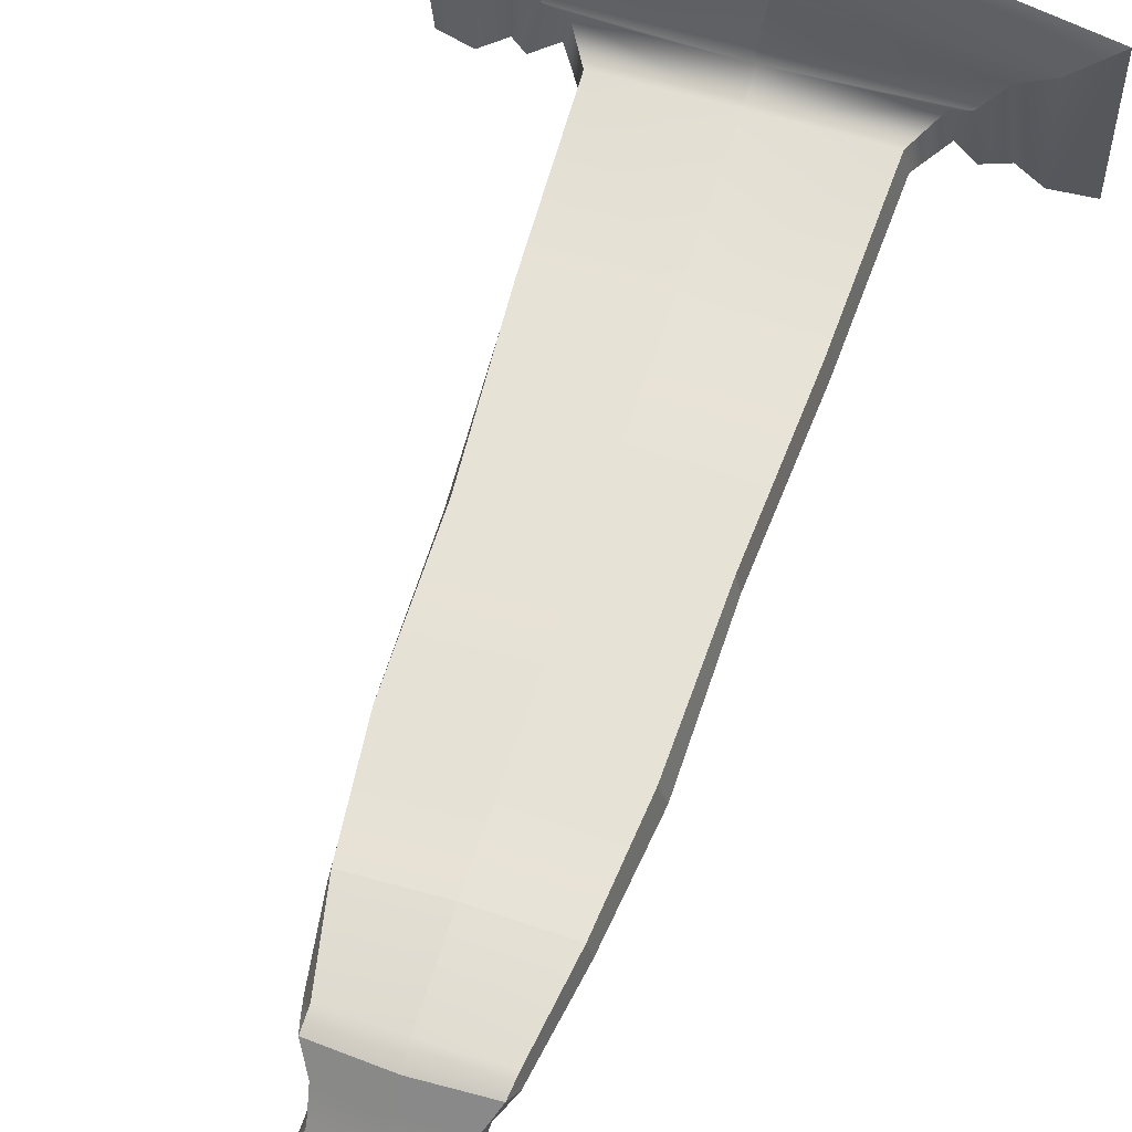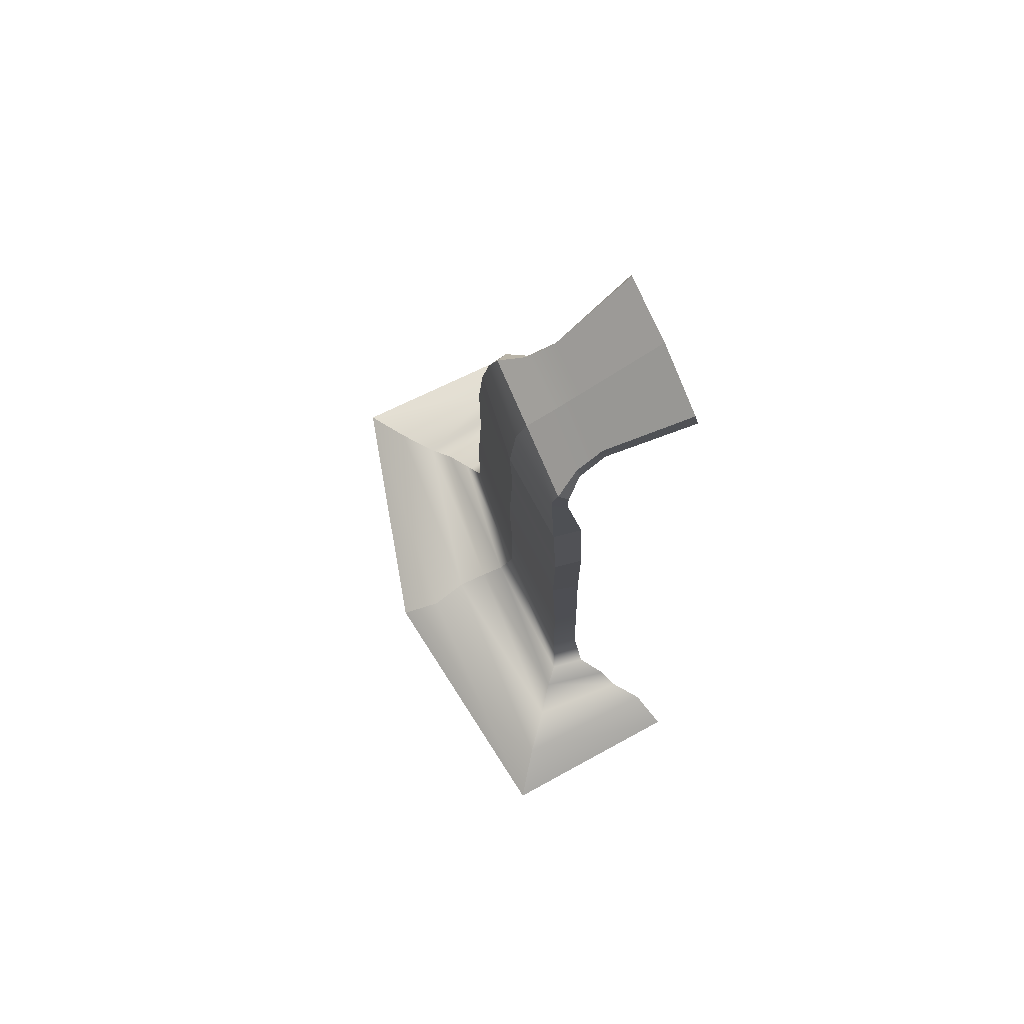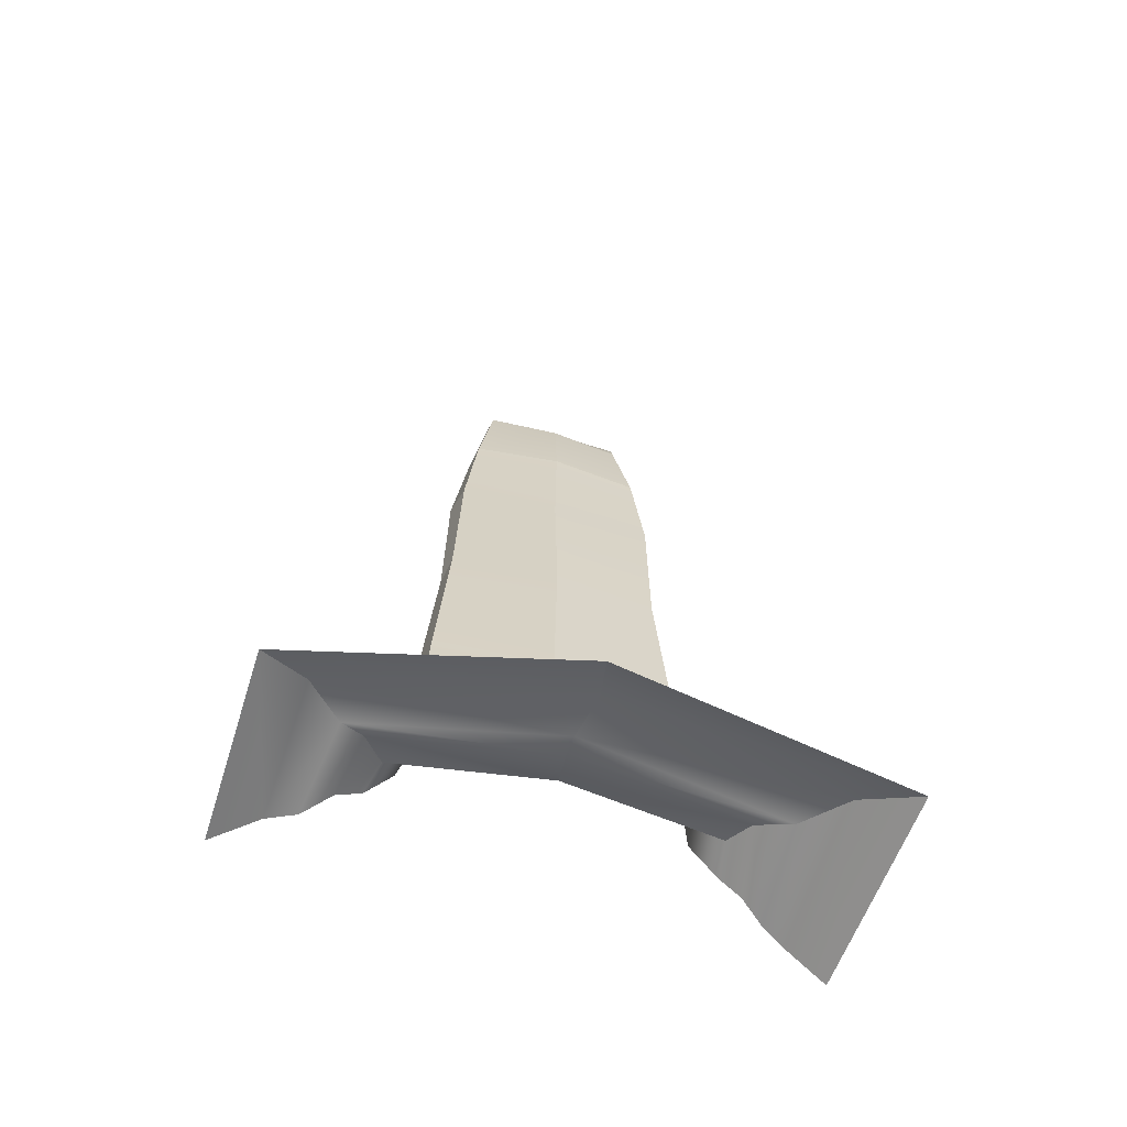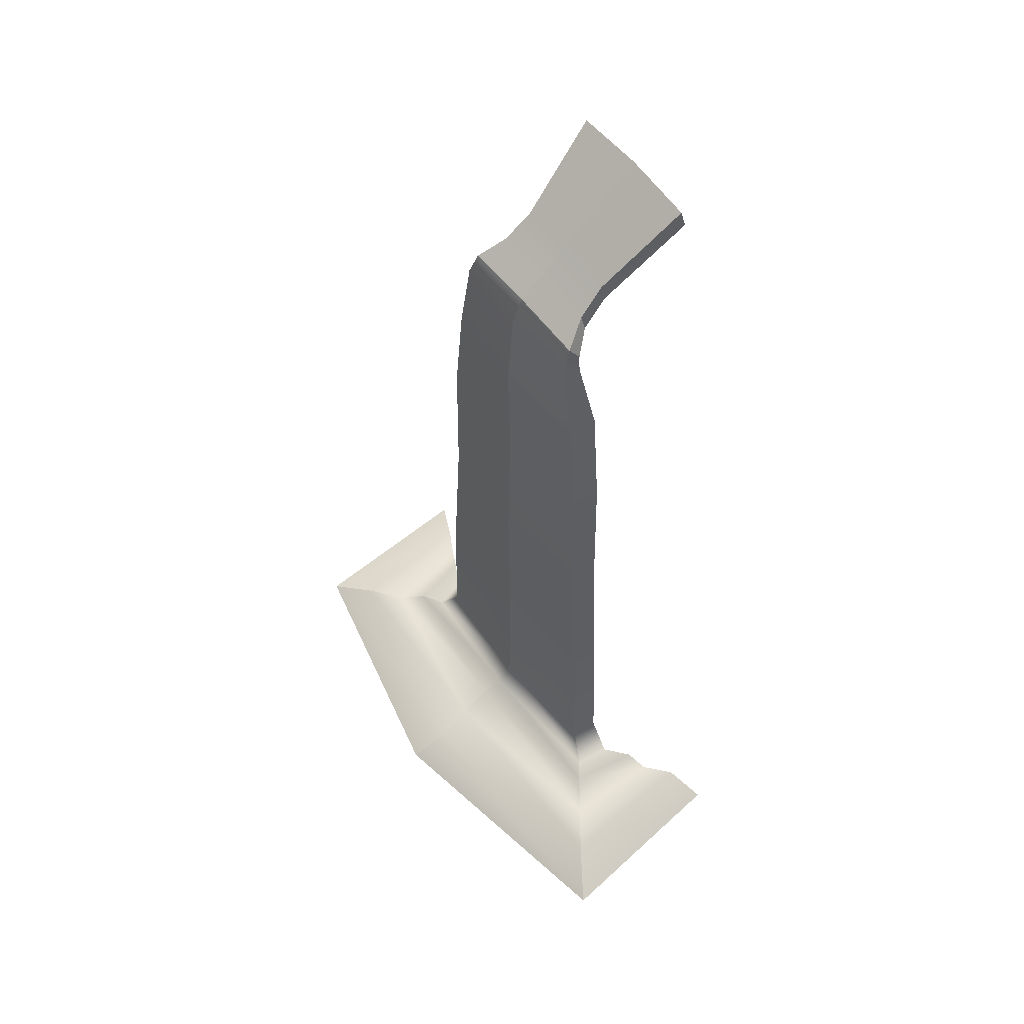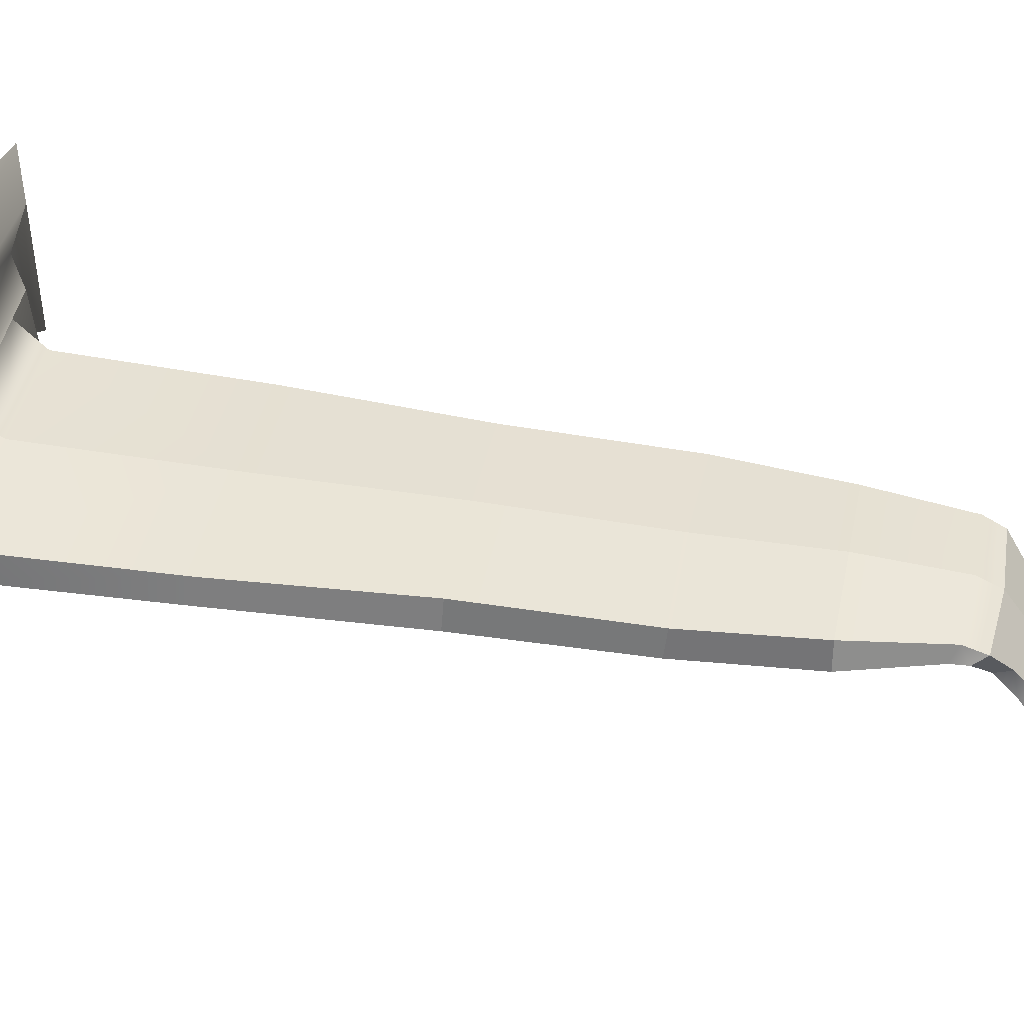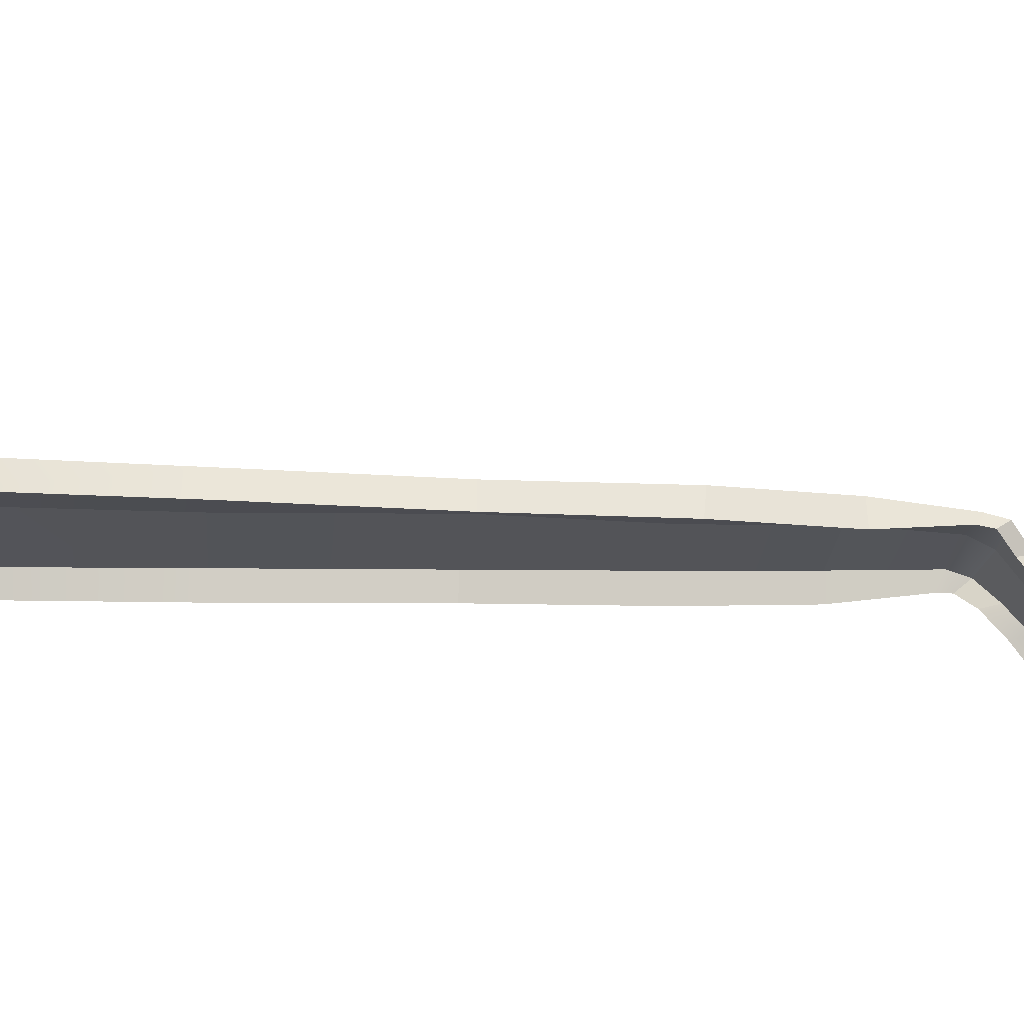
<metadata>
{"format":"obj","ext":"obj","renderer":"f3d","projection":"perspective","resolution":1024,"background":"white","views":[{"elev":62.4,"azim":-162.3,"up":"+Z"},{"elev":80.0,"azim":66.7,"up":"+Y"},{"elev":-63.8,"azim":-15.7,"up":"+Y"},{"elev":59.9,"azim":52.0,"up":"+Y"},{"elev":41.4,"azim":101.6,"up":"+Z"},{"elev":-19.6,"azim":85.9,"up":"+Z"}]}
</metadata>
<code>
g laveTrapLava
v -0.5518 -4.935 0.1701
v -0.5255 -4.041 0.1773
v -0.0005412 -4.05 0.2009
v 0.008517 -4.921 0.2219
v -0.6141 -5.916 0.1733
v -0.0005412 -5.908 0.203
v 0.001723 -3.397 0.2161
v -0.463 -3.4 0.173
v -0.653 -6.945 0.1675
v -0.0004082 -6.913 0.2062
v -0.7752 -7.151 0.2158
v -8.106e-06 -7.078 0.2896
v -0.8789 -7.112 0.3009
v 0.0001249 -7.068 0.4196
v -0.9975 -7.211 0.3982
v -0.0124 -7.19 0.5901
v -1.173 -7.182 0.5484
v 0.04262 -7.173 0.8038
v -1.407 -7.29 0.6967
v 0.003722 -7.283 1.03
v -0.463 -3.4 0.173
v -0.3874 -2.896 0.1652
v 0.002789 -2.895 0.184
v 0.001723 -3.397 0.2161
v -0.3698 -2.789 0.1228
v -0.002939 -2.772 0.123
v 0.04262 -7.173 0.8038
v 1.262 -7.16 0.5949
v 1.52 -7.296 0.7748
v 0.003722 -7.283 1.03
v -0.0124 -7.19 0.5901
v 1.045 -7.189 0.4222
v 0.0001249 -7.068 0.4196
v 0.8913 -7.092 0.3095
v -8.106e-06 -7.078 0.2896
v 0.7885 -7.133 0.2223
v -0.0004082 -6.913 0.2062
v 0.662 -6.927 0.1725
v -0.0005412 -5.908 0.203
v 0.6165 -5.917 0.1683
v 0.008517 -4.921 0.2219
v 0.5452 -4.926 0.1721
v -0.0005412 -4.05 0.2009
v 0.538 -4.034 0.1744
v 0.001723 -3.397 0.2161
v 0.47 -3.396 0.1701
v 0.3752 -2.915 0.1503
v 0.47 -3.396 0.1701
v 0.001723 -3.397 0.2161
v 0.002789 -2.895 0.184
v -0.002939 -2.772 0.123
v 0.3795 -2.798 0.1187
v -0.5255 -4.041 0.1773
v -0.5676 -4.044 0.03398
v -0.4885 -3.404 0.03105
v -0.463 -3.4 0.173
v 0.47 -3.396 0.1701
v 0.4945 -3.393 0.02332
v 0.5584 -4.049 0.02812
v 0.538 -4.034 0.1744
v -0.6141 -5.916 0.1733
v -0.6454 -5.92 0.03051
v -0.5783 -4.938 0.02971
v -0.5518 -4.935 0.1701
v -0.6887 -6.937 0.03304
v -0.653 -6.945 0.1675
v -0.8181 -7.143 0.03344
v -0.7752 -7.151 0.2158
v -0.9342 -7.107 -0.03116
v -0.8789 -7.112 0.3009
v -1.067 -7.21 -0.105
v -0.9975 -7.211 0.3982
v -1.211 -7.185 -0.1852
v -1.173 -7.182 0.5484
v -1.407 -7.29 0.6967
v -1.434 -7.282 -0.2984
v 0.5452 -4.926 0.1721
v 0.5807 -4.931 0.02665
v 0.6389 -5.921 0.02812
v 0.6165 -5.917 0.1683
v 0.6859 -6.933 0.02572
v 0.662 -6.927 0.1725
v 0.8167 -7.138 0.02545
v 0.7885 -7.133 0.2223
v 0.9608 -7.102 -0.07126
v 0.8913 -7.092 0.3095
v 1.062 -7.203 -0.122
v 1.045 -7.189 0.4222
v 1.212 -7.176 -0.235
v 1.262 -7.16 0.5949
v 1.424 -7.277 -0.3065
v 1.52 -7.296 0.7748
v -0.5518 -4.935 0.1701
v -0.5783 -4.938 0.02971
v -0.5676 -4.044 0.03398
v -0.5255 -4.041 0.1773
v 0.538 -4.034 0.1744
v 0.5584 -4.049 0.02812
v 0.5807 -4.931 0.02665
v 0.5452 -4.926 0.1721
v -0.463 -3.4 0.173
v -0.4885 -3.404 0.03105
v -0.4152 -2.94 0.06914
v -0.3874 -2.896 0.1652
v -0.4018 -2.865 0.06368
v -0.3698 -2.789 0.1228
v 0.3752 -2.915 0.1503
v 0.4191 -2.952 0.08087
v 0.4945 -3.393 0.02332
v 0.47 -3.396 0.1701
v 0.4026 -2.866 0.07101
v 0.3795 -2.798 0.1187
v -0.002939 -2.772 0.123
v -0.002007 -2.67 -0.01478
v 0.3125 -2.695 -0.006785
v 0.3795 -2.798 0.1187
v 0.2928 -2.581 -0.1472
v -0.001873 -2.556 -0.1554
v 0.3726 -2.24 -0.5692
v -0.002406 -2.215 -0.5772
v -0.4018 -2.865 0.06368
v -0.3301 -2.779 -0.02517
v -0.304 -2.685 -0.007318
v -0.3698 -2.789 0.1228
v 0.3795 -2.798 0.1187
v 0.3125 -2.695 -0.006785
v 0.3314 -2.777 -0.01824
v 0.4026 -2.866 0.07101
v -0.3698 -2.789 0.1228
v -0.304 -2.685 -0.007318
v -0.002007 -2.67 -0.01478
v -0.002939 -2.772 0.123
v -0.001873 -2.556 -0.1554
v -0.2847 -2.571 -0.1477
v -0.002406 -2.215 -0.5772
v -0.3625 -2.23 -0.5696
v -0.3301 -2.779 -0.02517
v -0.3089 -2.666 -0.1656
v -0.2847 -2.571 -0.1477
v -0.304 -2.685 -0.007318
v -0.3625 -2.23 -0.5696
v -0.393 -2.324 -0.5876
v 0.3125 -2.695 -0.006785
v 0.2928 -2.581 -0.1472
v 0.3104 -2.663 -0.1586
v 0.3314 -2.777 -0.01824
v 0.3947 -2.322 -0.5807
v 0.3726 -2.24 -0.5692
g laveTrapLava_0
f 3 2 1
f 4 3 1
f 4 1 5
f 6 4 5
f 3 7 2
f 7 8 2
f 6 5 9
f 10 6 9
f 10 9 11
f 12 10 11
f 12 11 13
f 14 12 13
f 14 13 15
f 16 14 15
f 16 15 17
f 18 16 17
f 18 17 19
f 20 18 19
f 23 22 21
f 24 23 21
f 22 23 25
f 23 26 25
f 29 28 27
f 30 29 27
f 27 28 31
f 28 32 31
f 31 32 33
f 32 34 33
f 33 34 35
f 34 36 35
f 35 36 37
f 36 38 37
f 37 38 39
f 38 40 39
f 39 40 41
f 40 42 41
f 41 42 43
f 42 44 43
f 43 44 45
f 44 46 45
f 49 48 47
f 50 49 47
f 50 47 51
f 47 52 51
f 55 54 53
f 56 55 53
f 59 58 57
f 60 59 57
f 63 62 61
f 64 63 61
f 61 62 65
f 66 61 65
f 66 65 67
f 68 66 67
f 68 67 69
f 70 68 69
f 70 69 71
f 72 70 71
f 72 71 73
f 74 72 73
f 74 73 75
f 73 76 75
f 79 78 77
f 80 79 77
f 81 79 80
f 82 81 80
f 83 81 82
f 84 83 82
f 85 83 84
f 86 85 84
f 87 85 86
f 88 87 86
f 89 87 88
f 90 89 88
f 91 89 90
f 92 91 90
f 95 94 93
f 96 95 93
f 99 98 97
f 100 99 97
f 103 102 101
f 104 103 101
f 105 103 104
f 106 105 104
f 109 108 107
f 110 109 107
f 107 108 111
f 112 107 111
f 115 114 113
f 116 115 113
f 115 117 114
f 117 118 114
f 117 119 118
f 119 120 118
f 123 122 121
f 124 123 121
f 127 126 125
f 128 127 125
f 131 130 129
f 132 131 129
f 131 133 130
f 133 134 130
f 133 135 134
f 135 136 134
f 139 138 137
f 140 139 137
f 139 141 138
f 141 142 138
f 145 144 143
f 146 145 143
f 145 147 144
f 147 148 144

</code>
